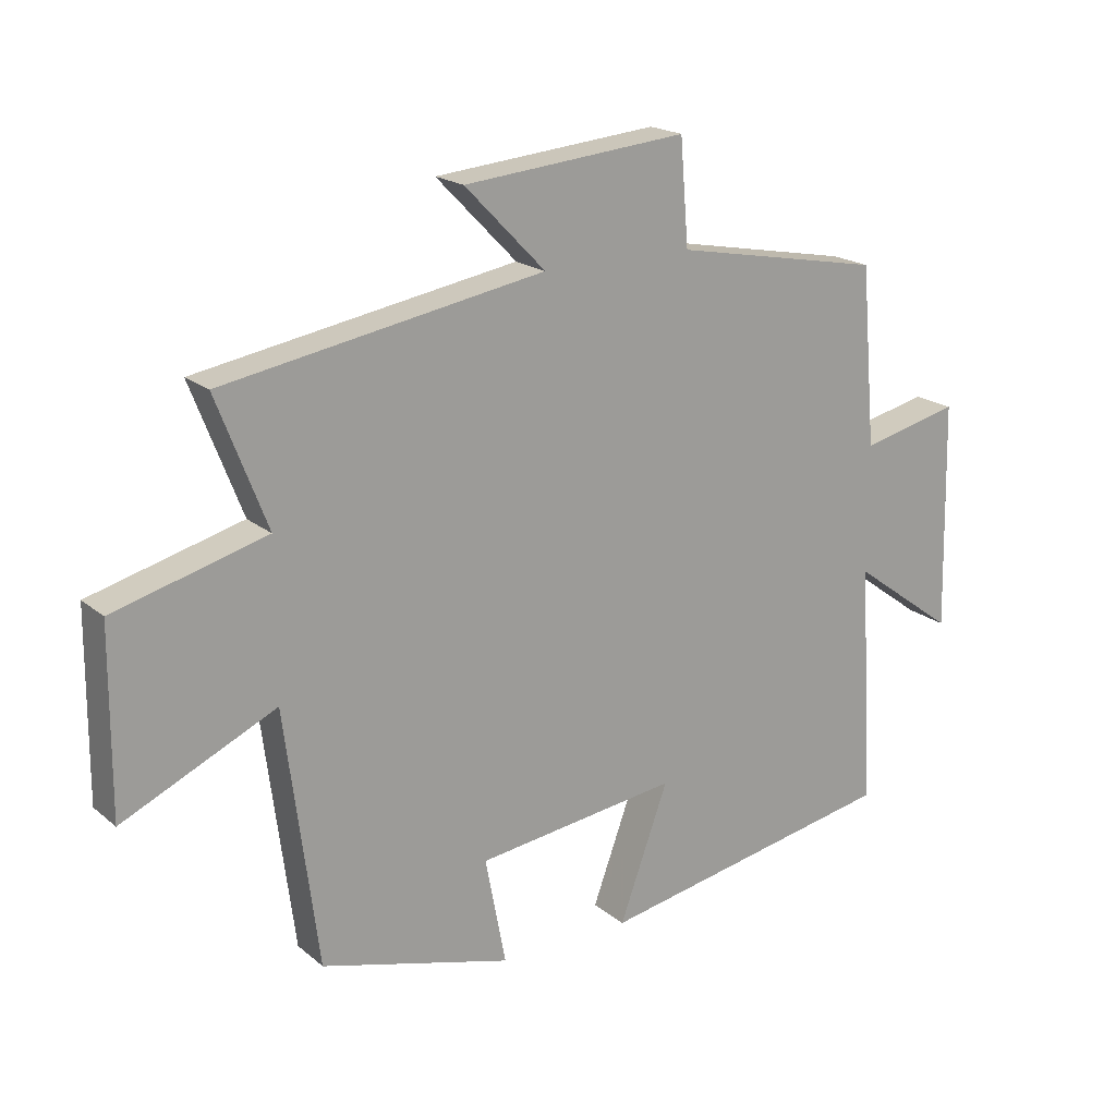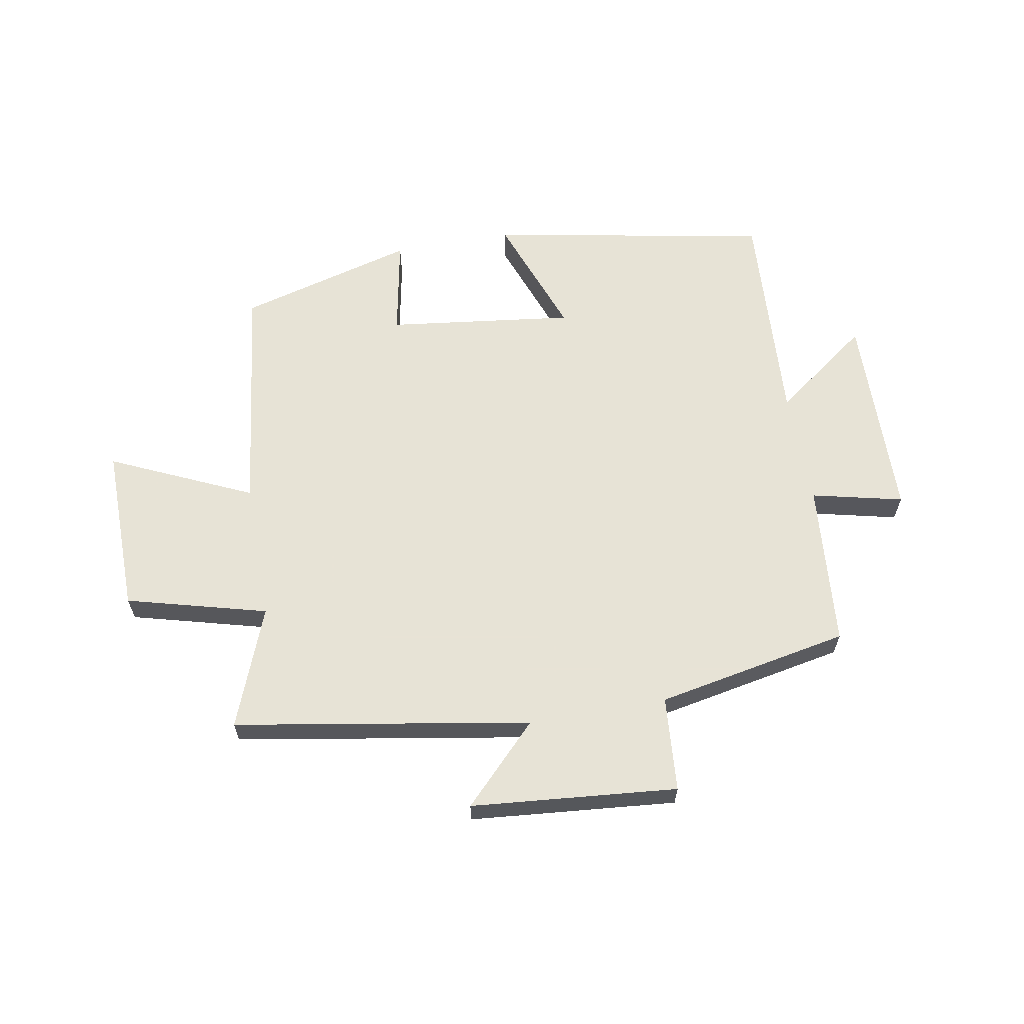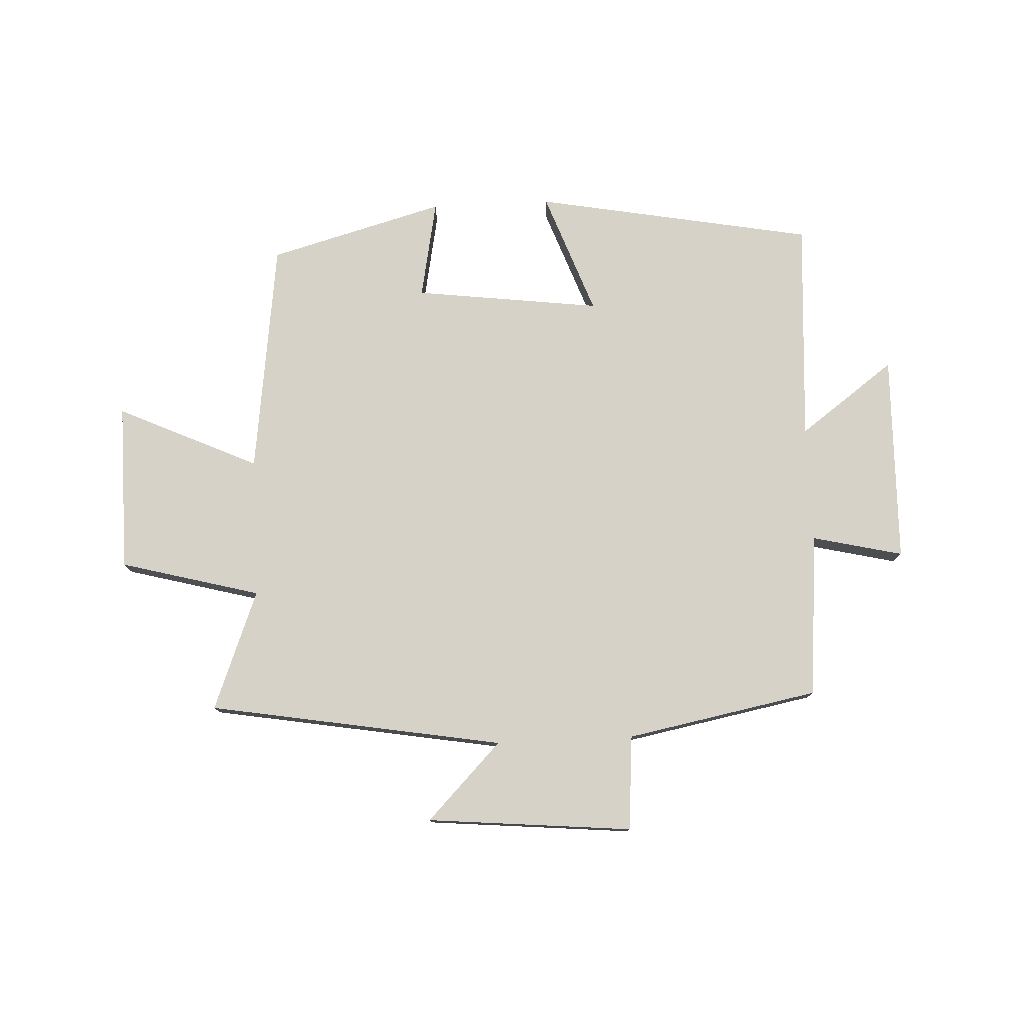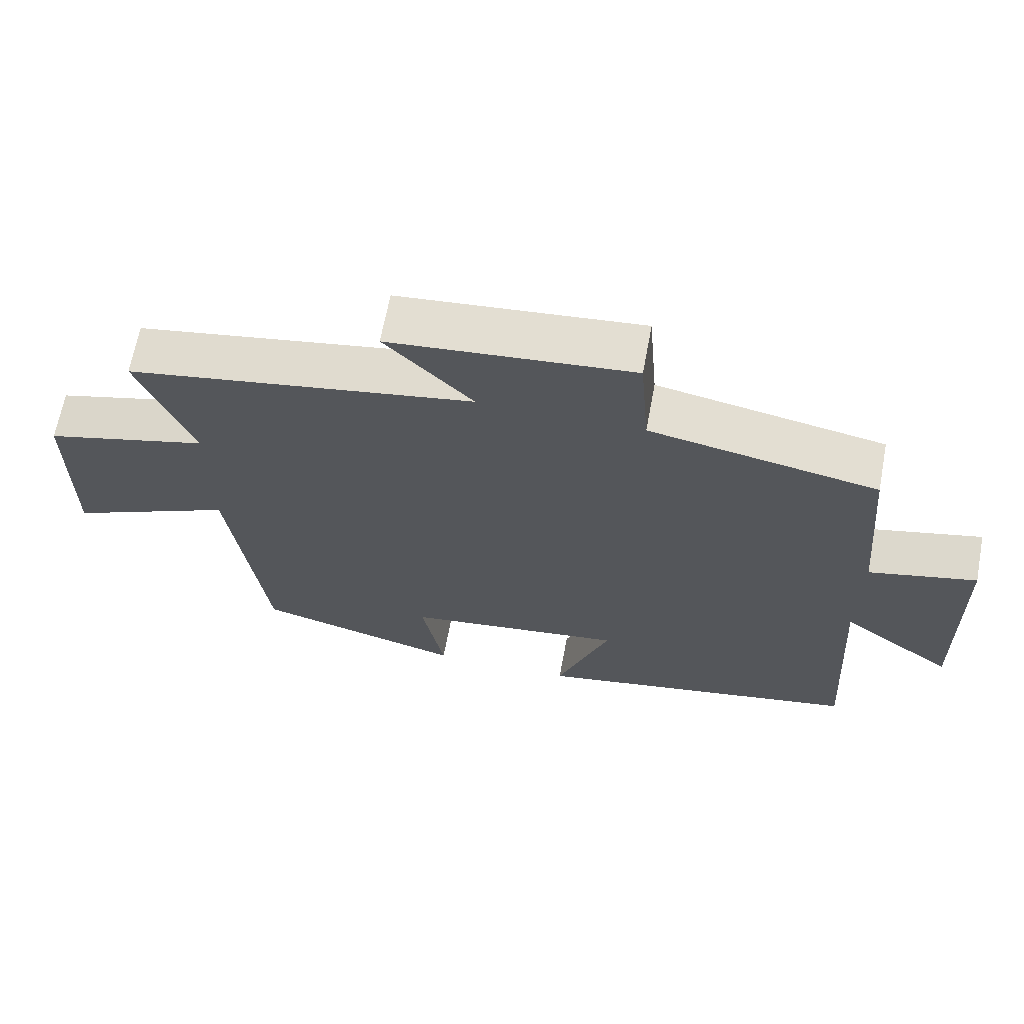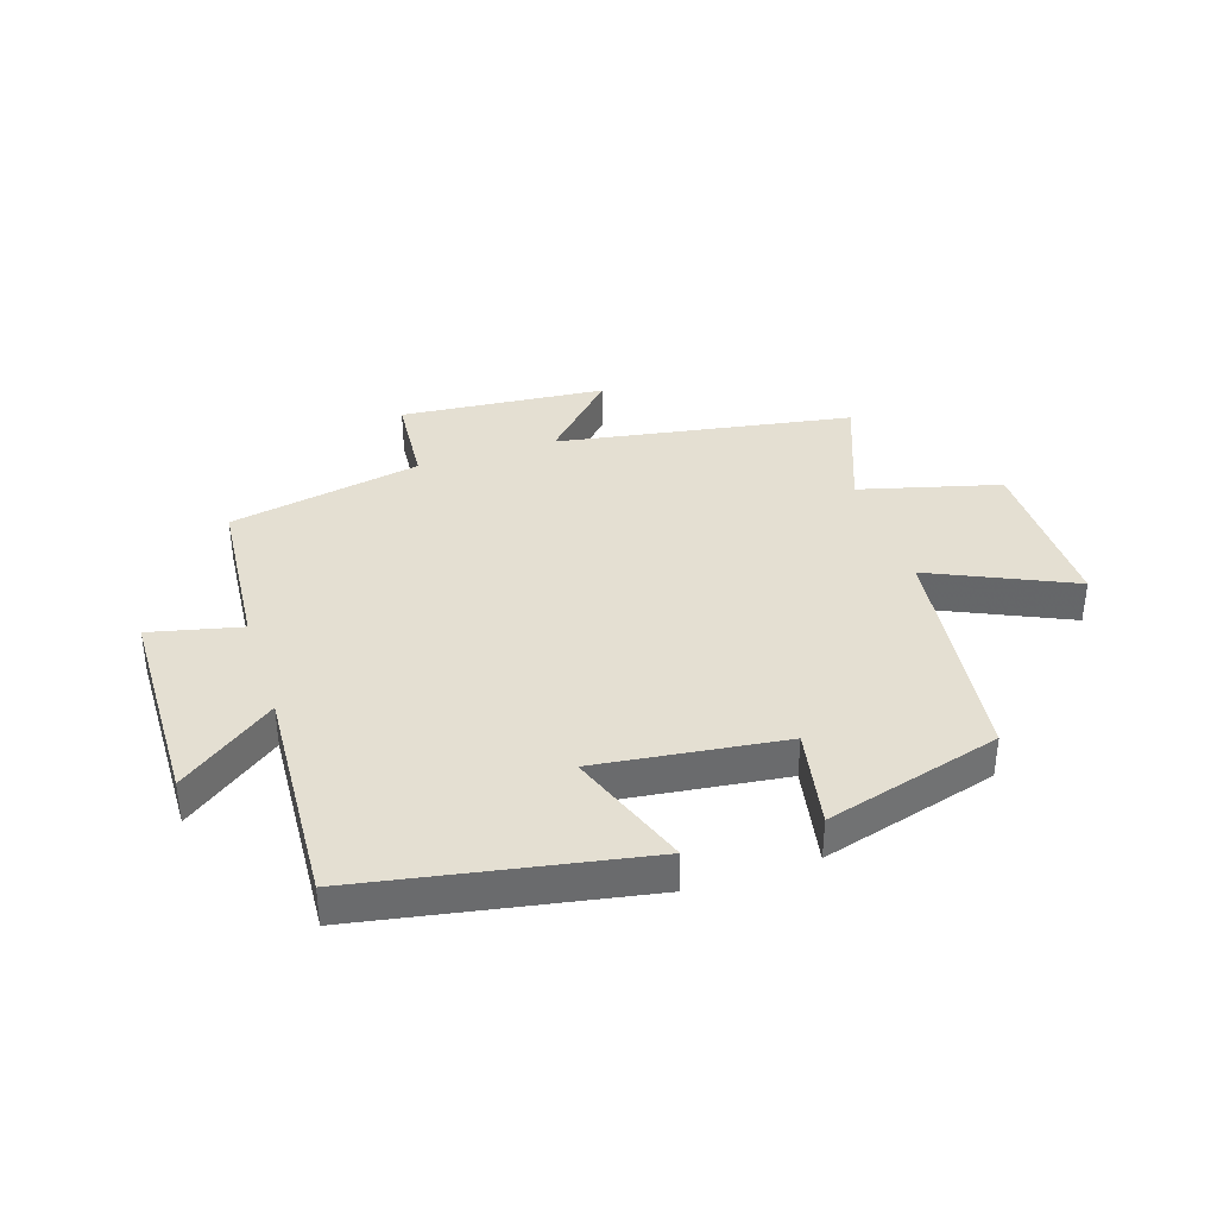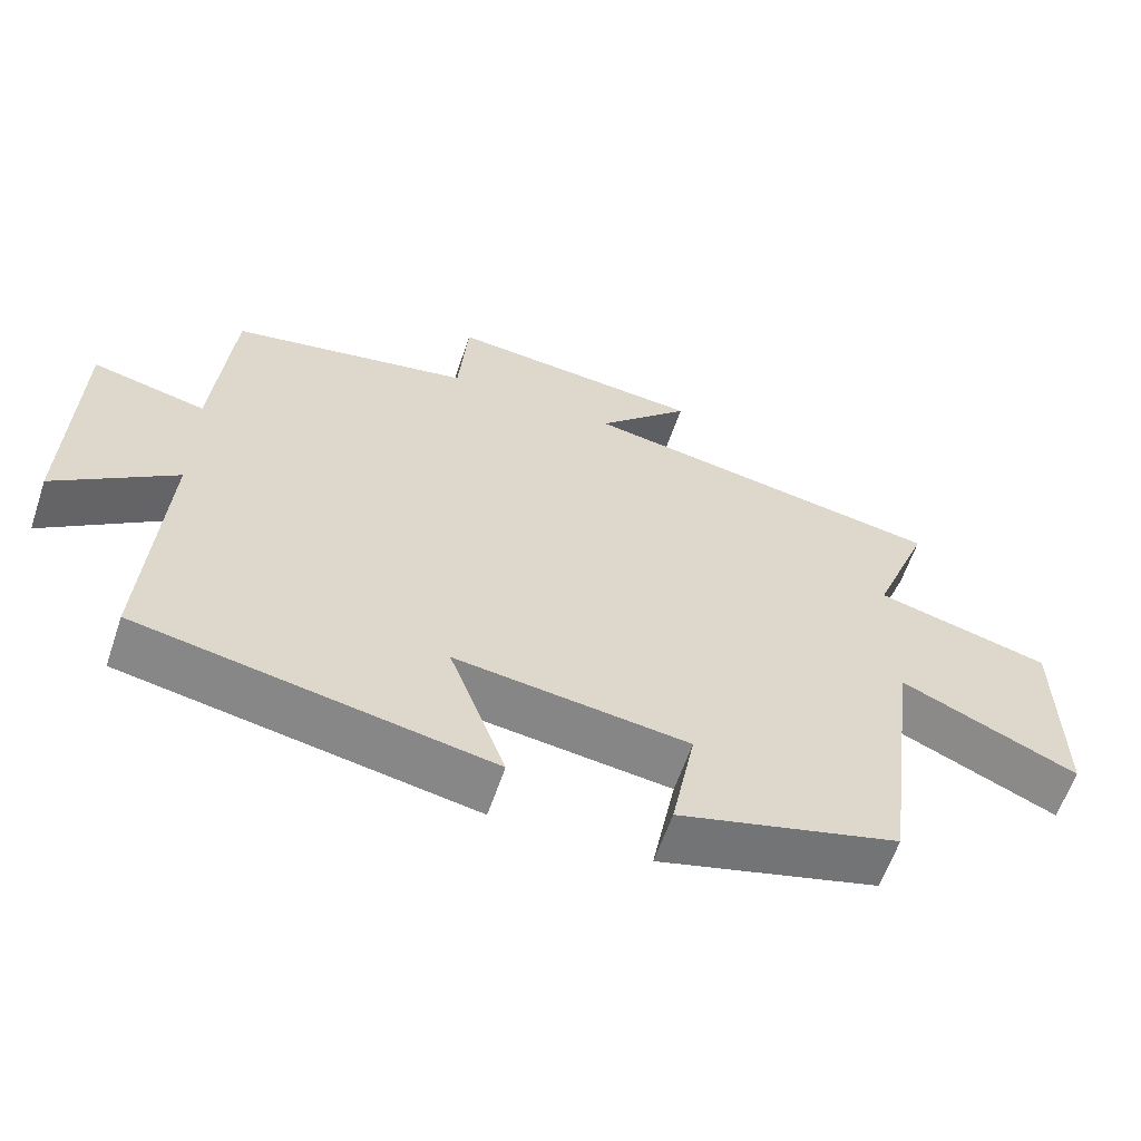
<metadata>
{"format":"obj","ext":"obj","renderer":"f3d","projection":"perspective","resolution":1024,"background":"white","views":[{"elev":19.3,"azim":-34.1,"up":"+Z"},{"elev":62.6,"azim":-10.2,"up":"+Y"},{"elev":77.8,"azim":-2.7,"up":"+Y"},{"elev":65.7,"azim":10.6,"up":"+Z"},{"elev":37.2,"azim":161.8,"up":"+Y"},{"elev":-60.9,"azim":161.3,"up":"+Z"}]}
</metadata>
<code>
v -0.449 0.07 -0.419
v -0.5 0.07 -0.024
v -0.737 0.07 -0.133
v -0.735 0.07 0.151
v -0.5 0.07 0.214
v -0.578 0.07 0.415
v -0.082 0.07 0.5
v -0.207 0.07 0.628
v 0.139 0.07 0.66
v 0.152 0.07 0.5
v 0.476 0.07 0.438
v 0.5 0.07 0.161
v 0.653 0.07 0.197
v 0.661 0.07 -0.155
v 0.5 0.07 -0.037
v 0.523 0.07 -0.413
v 0.053 0.07 -0.5
v 0.129 0.07 -0.293
v -0.185 0.07 -0.333
v -0.153 0.07 -0.5
v -0.449 0 -0.419
v -0.5 0 -0.024
v -0.737 0 -0.133
v -0.735 0 0.151
v -0.5 0 0.214
v -0.578 0 0.415
v -0.082 0 0.5
v -0.207 0 0.628
v 0.139 0 0.66
v 0.152 0 0.5
v 0.476 0 0.438
v 0.5 0 0.161
v 0.653 0 0.197
v 0.661 0 -0.155
v 0.5 0 -0.037
v 0.523 0 -0.413
v 0.053 0 -0.5
v 0.129 0 -0.293
v -0.185 0 -0.333
v -0.153 0 -0.5
f 19 20 1 2
f 18 19 2
f 15 16 17 18
f 15 18 2
f 12 13 14 15
f 10 11 12 15
f 10 15 2
f 7 8 9 10
f 5 6 7 10
f 5 10 2 3
f 3 4 5
f 22 21 40 39
f 22 39 38
f 38 37 36 35
f 22 38 35
f 35 34 33 32
f 35 32 31 30
f 22 35 30
f 30 29 28 27
f 30 27 26 25
f 23 22 30 25
f 25 24 23
f 1 21 22 2
f 2 22 23 3
f 3 23 24 4
f 4 24 25 5
f 5 25 26 6
f 6 26 27 7
f 7 27 28 8
f 8 28 29 9
f 9 29 30 10
f 10 30 31 11
f 11 31 32 12
f 12 32 33 13
f 13 33 34 14
f 14 34 35 15
f 15 35 36 16
f 16 36 37 17
f 17 37 38 18
f 18 38 39 19
f 19 39 40 20
f 20 40 21 1

</code>
